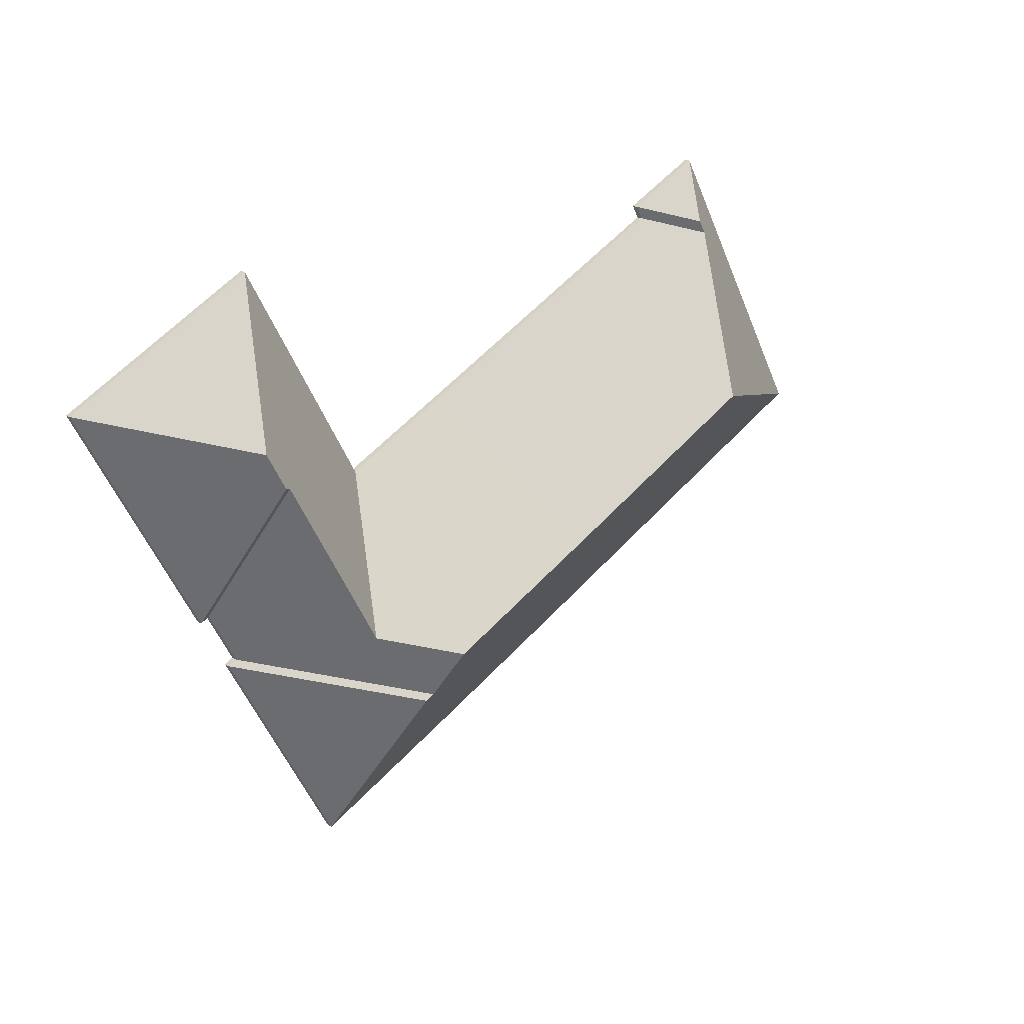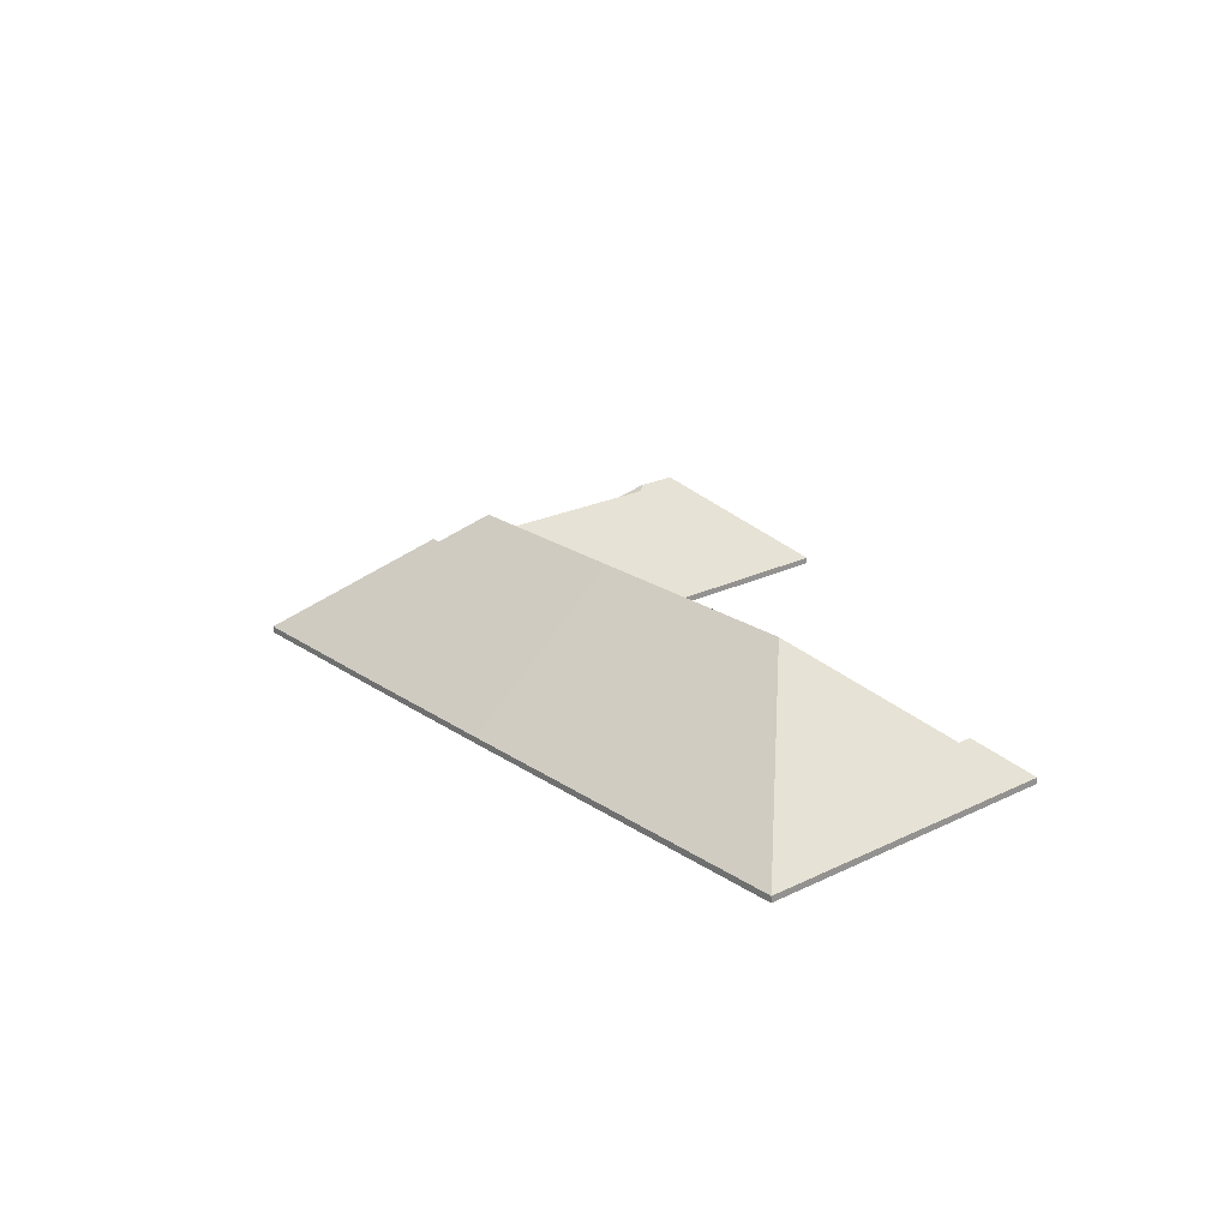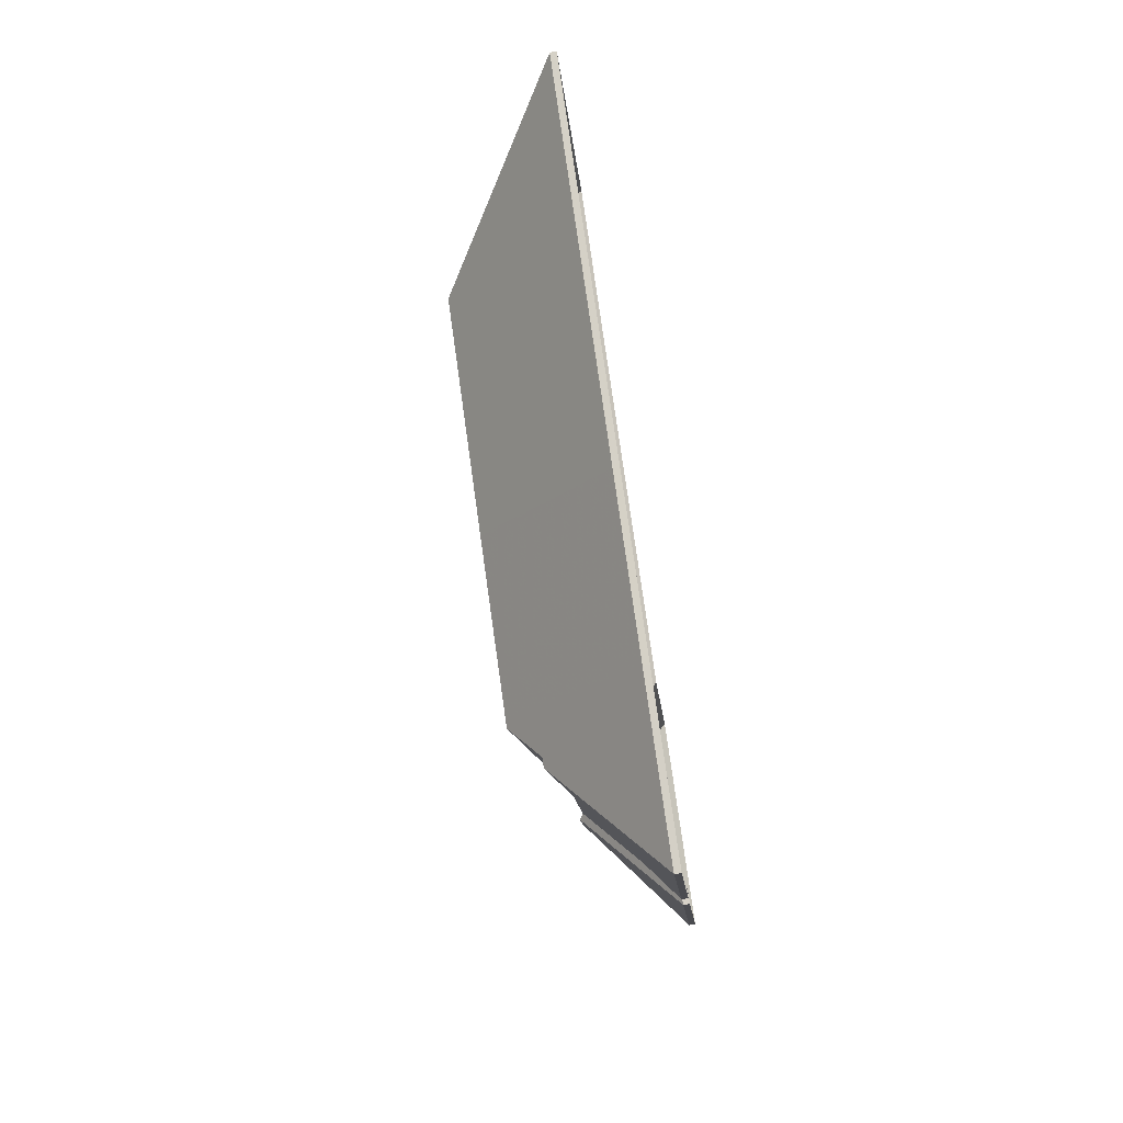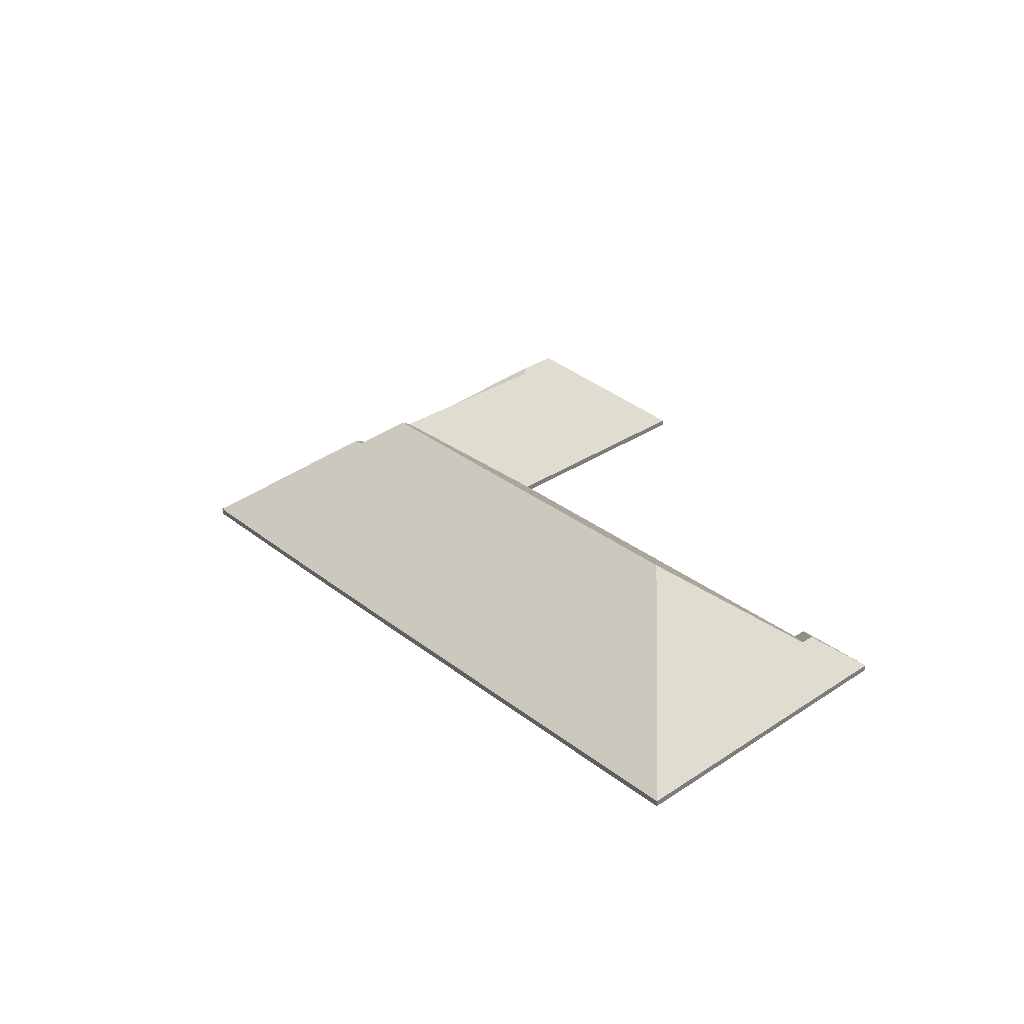
<metadata>
{"format":"obj","ext":"obj","renderer":"f3d","projection":"perspective","resolution":1024,"background":"white","views":[{"elev":18.7,"azim":140.2,"up":"+Z"},{"elev":22.2,"azim":-102.0,"up":"+Y"},{"elev":-74.9,"azim":-80.9,"up":"+Z"},{"elev":32.1,"azim":-104.3,"up":"+Y"}]}
</metadata>
<code>
v 6.921 -0.06852 -3.107
v 6.937 -0.1029 -3.164
v 6.937 -0.1053 -3.164
v 6.921 -0.07095 -3.107
v 6.929 -0.06855 -3.093
v 6.921 -0.06852 -3.107
v 6.921 -0.07095 -3.107
v 6.929 -0.07098 -3.093
v 6.937 -0.1029 -3.164
v 6.984 -0.1029 -3.077
v 6.984 -0.1053 -3.077
v 6.937 -0.1053 -3.164
v 6.984 -0.1029 -3.077
v 6.929 -0.06855 -3.093
v 6.929 -0.07098 -3.093
v 6.984 -0.1053 -3.077
v 6.921 -0.06852 -3.107
v 6.929 -0.06855 -3.093
v 6.984 -0.1029 -3.077
v 6.937 -0.1029 -3.164
v 6.984 -0.1053 -3.077
v 6.929 -0.07098 -3.093
v 6.921 -0.07095 -3.107
v 6.937 -0.1053 -3.164
v 6.921 -0.06852 -3.107
v 6.919 -0.07009 -3.108
v 6.919 -0.07252 -3.108
v 6.921 -0.07095 -3.107
v 6.919 -0.07009 -3.108
v 6.934 -0.1029 -3.162
v 6.934 -0.1053 -3.162
v 6.919 -0.07252 -3.108
v 6.934 -0.1029 -3.162
v 6.937 -0.1029 -3.164
v 6.937 -0.1053 -3.164
v 6.934 -0.1053 -3.162
v 6.937 -0.1029 -3.164
v 6.921 -0.06852 -3.107
v 6.921 -0.07095 -3.107
v 6.937 -0.1053 -3.164
v 6.919 -0.07009 -3.108
v 6.921 -0.06852 -3.107
v 6.937 -0.1029 -3.164
v 6.934 -0.1029 -3.162
v 6.937 -0.1053 -3.164
v 6.921 -0.07095 -3.107
v 6.919 -0.07252 -3.108
v 6.934 -0.1053 -3.162
v 6.855 -0.05302 -3.181
v 6.861 -0.06451 -3.2
v 6.861 -0.06695 -3.2
v 6.855 -0.05545 -3.181
v 6.883 -0.06997 -3.173
v 6.855 -0.05302 -3.181
v 6.855 -0.05545 -3.181
v 6.883 -0.0724 -3.173
v 6.861 -0.06451 -3.2
v 6.923 -0.1029 -3.181
v 6.923 -0.1053 -3.181
v 6.861 -0.06695 -3.2
v 6.923 -0.1029 -3.181
v 6.934 -0.1029 -3.162
v 6.934 -0.1053 -3.162
v 6.923 -0.1053 -3.181
v 6.919 -0.07009 -3.108
v 6.883 -0.06997 -3.173
v 6.883 -0.0724 -3.173
v 6.919 -0.07252 -3.108
v 6.934 -0.1029 -3.162
v 6.919 -0.07009 -3.108
v 6.919 -0.07252 -3.108
v 6.934 -0.1053 -3.162
v 6.861 -0.06451 -3.2
v 6.855 -0.05302 -3.181
v 6.883 -0.06997 -3.173
v 6.923 -0.1029 -3.181
v 6.919 -0.07009 -3.108
v 6.934 -0.1029 -3.162
v 6.883 -0.0724 -3.173
v 6.855 -0.05545 -3.181
v 6.861 -0.06695 -3.2
v 6.934 -0.1053 -3.162
v 6.919 -0.07252 -3.108
v 6.923 -0.1053 -3.181
v 6.926 -0.1029 -3.183
v 6.923 -0.1029 -3.181
v 6.923 -0.1053 -3.181
v 6.926 -0.1053 -3.183
v 6.864 -0.06453 -3.202
v 6.926 -0.1029 -3.183
v 6.926 -0.1053 -3.183
v 6.864 -0.06696 -3.202
v 6.861 -0.06451 -3.2
v 6.864 -0.06453 -3.202
v 6.864 -0.06696 -3.202
v 6.861 -0.06695 -3.2
v 6.923 -0.1029 -3.181
v 6.861 -0.06451 -3.2
v 6.861 -0.06695 -3.2
v 6.923 -0.1053 -3.181
v 6.864 -0.06453 -3.202
v 6.861 -0.06451 -3.2
v 6.923 -0.1029 -3.181
v 6.926 -0.1029 -3.183
v 6.923 -0.1053 -3.181
v 6.861 -0.06695 -3.2
v 6.864 -0.06696 -3.202
v 6.926 -0.1053 -3.183
v 6.929 -0.06855 -3.093
v 6.984 -0.1029 -3.077
v 6.984 -0.1053 -3.077
v 6.929 -0.07098 -3.093
v 6.984 -0.1029 -3.077
v 6.912 -0.1029 -3.038
v 6.912 -0.1053 -3.038
v 6.984 -0.1053 -3.077
v 6.912 -0.1029 -3.038
v 6.929 -0.06855 -3.093
v 6.929 -0.07098 -3.093
v 6.912 -0.1053 -3.038
v 6.984 -0.1029 -3.077
v 6.929 -0.06855 -3.093
v 6.912 -0.1029 -3.038
v 6.912 -0.1053 -3.038
v 6.929 -0.07098 -3.093
v 6.984 -0.1053 -3.077
v 6.864 -0.06453 -3.202
v 6.883 -0.1029 -3.263
v 6.883 -0.1053 -3.263
v 6.864 -0.06696 -3.202
v 6.883 -0.1029 -3.263
v 6.926 -0.1029 -3.183
v 6.926 -0.1053 -3.183
v 6.883 -0.1053 -3.263
v 6.926 -0.1029 -3.183
v 6.864 -0.06453 -3.202
v 6.864 -0.06696 -3.202
v 6.926 -0.1053 -3.183
v 6.883 -0.1029 -3.263
v 6.864 -0.06453 -3.202
v 6.926 -0.1029 -3.183
v 6.926 -0.1053 -3.183
v 6.864 -0.06696 -3.202
v 6.883 -0.1053 -3.263
v 6.929 -0.06855 -3.093
v 6.912 -0.1029 -3.038
v 6.912 -0.1053 -3.038
v 6.929 -0.07098 -3.093
v 6.921 -0.06852 -3.107
v 6.929 -0.06855 -3.093
v 6.929 -0.07098 -3.093
v 6.921 -0.07095 -3.107
v 6.919 -0.07009 -3.108
v 6.921 -0.06852 -3.107
v 6.921 -0.07095 -3.107
v 6.919 -0.07252 -3.108
v 6.912 -0.1029 -3.038
v 6.867 -0.1029 -3.12
v 6.867 -0.1053 -3.12
v 6.912 -0.1053 -3.038
v 6.883 -0.06997 -3.173
v 6.919 -0.07009 -3.108
v 6.919 -0.07252 -3.108
v 6.883 -0.0724 -3.173
v 6.867 -0.1029 -3.12
v 6.883 -0.06997 -3.173
v 6.883 -0.0724 -3.173
v 6.867 -0.1053 -3.12
v 6.929 -0.06855 -3.093
v 6.921 -0.06852 -3.107
v 6.919 -0.07009 -3.108
v 6.912 -0.1029 -3.038
v 6.867 -0.1029 -3.12
v 6.883 -0.06997 -3.173
v 6.919 -0.07252 -3.108
v 6.921 -0.07095 -3.107
v 6.929 -0.07098 -3.093
v 6.867 -0.1053 -3.12
v 6.883 -0.0724 -3.173
v 6.912 -0.1053 -3.038
v 6.855 -0.05302 -3.181
v 6.883 -0.06997 -3.173
v 6.883 -0.0724 -3.173
v 6.855 -0.05545 -3.181
v 6.852 -0.05301 -3.18
v 6.855 -0.05302 -3.181
v 6.855 -0.05545 -3.181
v 6.852 -0.05544 -3.18
v 6.883 -0.06997 -3.173
v 6.867 -0.1029 -3.12
v 6.867 -0.1053 -3.12
v 6.883 -0.0724 -3.173
v 6.867 -0.1029 -3.12
v 6.824 -0.1029 -3.097
v 6.824 -0.1053 -3.097
v 6.867 -0.1053 -3.12
v 6.796 -0.053 -3.149
v 6.852 -0.05301 -3.18
v 6.852 -0.05544 -3.18
v 6.796 -0.05543 -3.149
v 6.824 -0.1029 -3.097
v 6.796 -0.053 -3.149
v 6.796 -0.05543 -3.149
v 6.824 -0.1053 -3.097
v 6.852 -0.05301 -3.18
v 6.796 -0.053 -3.149
v 6.824 -0.1029 -3.097
v 6.867 -0.1029 -3.12
v 6.883 -0.06997 -3.173
v 6.855 -0.05302 -3.181
v 6.824 -0.1053 -3.097
v 6.796 -0.05543 -3.149
v 6.852 -0.05544 -3.18
v 6.855 -0.05545 -3.181
v 6.883 -0.0724 -3.173
v 6.867 -0.1053 -3.12
v 6.796 -0.053 -3.149
v 6.824 -0.1029 -3.097
v 6.824 -0.1053 -3.097
v 6.796 -0.05543 -3.149
v 6.824 -0.1029 -3.097
v 6.824 -0.1029 -3.097
v 6.824 -0.1053 -3.097
v 6.824 -0.1053 -3.097
v 6.795 -0.053 -3.149
v 6.796 -0.053 -3.149
v 6.796 -0.05543 -3.149
v 6.795 -0.05543 -3.149
v 6.824 -0.1029 -3.097
v 6.795 -0.053 -3.149
v 6.795 -0.05543 -3.149
v 6.824 -0.1053 -3.097
v 6.796 -0.053 -3.149
v 6.795 -0.053 -3.149
v 6.824 -0.1029 -3.097
v 6.824 -0.1029 -3.097
v 6.824 -0.1053 -3.097
v 6.795 -0.05543 -3.149
v 6.796 -0.05543 -3.149
v 6.824 -0.1053 -3.097
v 6.852 -0.05301 -3.18
v 6.824 -0.1029 -3.232
v 6.824 -0.1053 -3.232
v 6.852 -0.05544 -3.18
v 6.855 -0.05302 -3.181
v 6.852 -0.05301 -3.18
v 6.852 -0.05544 -3.18
v 6.855 -0.05545 -3.181
v 6.861 -0.06451 -3.2
v 6.855 -0.05302 -3.181
v 6.855 -0.05545 -3.181
v 6.861 -0.06695 -3.2
v 6.864 -0.06453 -3.202
v 6.861 -0.06451 -3.2
v 6.861 -0.06695 -3.2
v 6.864 -0.06696 -3.202
v 6.824 -0.1029 -3.232
v 6.883 -0.1029 -3.263
v 6.883 -0.1053 -3.263
v 6.824 -0.1053 -3.232
v 6.883 -0.1029 -3.263
v 6.864 -0.06453 -3.202
v 6.864 -0.06696 -3.202
v 6.883 -0.1053 -3.263
v 6.852 -0.05301 -3.18
v 6.855 -0.05302 -3.181
v 6.861 -0.06451 -3.2
v 6.824 -0.1029 -3.232
v 6.864 -0.06453 -3.202
v 6.883 -0.1029 -3.263
v 6.861 -0.06695 -3.2
v 6.855 -0.05545 -3.181
v 6.852 -0.05544 -3.18
v 6.883 -0.1053 -3.263
v 6.864 -0.06696 -3.202
v 6.824 -0.1053 -3.232
v 6.795 -0.053 -3.149
v 6.766 -0.1029 -3.201
v 6.766 -0.1053 -3.201
v 6.795 -0.05543 -3.149
v 6.795 -0.053 -3.149
v 6.795 -0.053 -3.149
v 6.795 -0.05543 -3.149
v 6.795 -0.05543 -3.149
v 6.796 -0.053 -3.149
v 6.795 -0.053 -3.149
v 6.795 -0.05543 -3.149
v 6.796 -0.05543 -3.149
v 6.852 -0.05301 -3.18
v 6.796 -0.053 -3.149
v 6.796 -0.05543 -3.149
v 6.852 -0.05544 -3.18
v 6.766 -0.1029 -3.201
v 6.824 -0.1029 -3.232
v 6.824 -0.1053 -3.232
v 6.766 -0.1053 -3.201
v 6.824 -0.1029 -3.232
v 6.852 -0.05301 -3.18
v 6.852 -0.05544 -3.18
v 6.824 -0.1053 -3.232
v 6.766 -0.1029 -3.201
v 6.795 -0.053 -3.149
v 6.795 -0.053 -3.149
v 6.852 -0.05301 -3.18
v 6.824 -0.1029 -3.232
v 6.824 -0.1053 -3.232
v 6.852 -0.05544 -3.18
v 6.766 -0.1053 -3.201
v 6.795 -0.05543 -3.149
v 6.795 -0.05543 -3.149
v 6.703 -0.08915 -3.044
v 6.7 -0.08915 -3.049
v 6.7 -0.09158 -3.049
v 6.703 -0.09158 -3.044
v 6.7 -0.08915 -3.049
v 6.722 -0.1029 -3.042
v 6.722 -0.1053 -3.042
v 6.7 -0.09158 -3.049
v 6.722 -0.1029 -3.042
v 6.725 -0.1029 -3.037
v 6.725 -0.1053 -3.037
v 6.722 -0.1053 -3.042
v 6.725 -0.1029 -3.037
v 6.703 -0.08915 -3.044
v 6.703 -0.09158 -3.044
v 6.725 -0.1053 -3.037
v 6.7 -0.08915 -3.049
v 6.703 -0.08915 -3.044
v 6.725 -0.1029 -3.037
v 6.722 -0.1029 -3.042
v 6.725 -0.1053 -3.037
v 6.703 -0.09158 -3.044
v 6.7 -0.09158 -3.049
v 6.722 -0.1053 -3.042
v 6.795 -0.053 -3.149
v 6.824 -0.1029 -3.097
v 6.824 -0.1053 -3.097
v 6.795 -0.05543 -3.149
v 6.795 -0.053 -3.149
v 6.795 -0.053 -3.149
v 6.795 -0.05543 -3.149
v 6.795 -0.05543 -3.149
v 6.717 -0.05307 -3.107
v 6.795 -0.053 -3.149
v 6.795 -0.05543 -3.149
v 6.717 -0.05551 -3.107
v 6.824 -0.1029 -3.097
v 6.722 -0.1029 -3.042
v 6.722 -0.1053 -3.042
v 6.824 -0.1053 -3.097
v 6.7 -0.08915 -3.049
v 6.717 -0.05307 -3.107
v 6.717 -0.05551 -3.107
v 6.7 -0.09158 -3.049
v 6.722 -0.1029 -3.042
v 6.7 -0.08915 -3.049
v 6.7 -0.09158 -3.049
v 6.722 -0.1053 -3.042
v 6.717 -0.05307 -3.107
v 6.7 -0.08915 -3.049
v 6.722 -0.1029 -3.042
v 6.824 -0.1029 -3.097
v 6.795 -0.053 -3.149
v 6.795 -0.053 -3.149
v 6.722 -0.1053 -3.042
v 6.7 -0.09158 -3.049
v 6.717 -0.05551 -3.107
v 6.795 -0.05543 -3.149
v 6.795 -0.05543 -3.149
v 6.824 -0.1053 -3.097
v 6.703 -0.08915 -3.044
v 6.725 -0.1029 -3.037
v 6.725 -0.1053 -3.037
v 6.703 -0.09158 -3.044
v 6.725 -0.1029 -3.037
v 6.696 -0.1029 -3.021
v 6.696 -0.1053 -3.021
v 6.725 -0.1053 -3.037
v 6.696 -0.1029 -3.021
v 6.703 -0.08915 -3.044
v 6.703 -0.09158 -3.044
v 6.696 -0.1053 -3.021
v 6.725 -0.1029 -3.037
v 6.703 -0.08915 -3.044
v 6.696 -0.1029 -3.021
v 6.696 -0.1053 -3.021
v 6.703 -0.09158 -3.044
v 6.725 -0.1053 -3.037
v 6.717 -0.05307 -3.107
v 6.637 -0.1029 -3.131
v 6.637 -0.1053 -3.131
v 6.717 -0.05551 -3.107
v 6.795 -0.053 -3.149
v 6.717 -0.05307 -3.107
v 6.717 -0.05551 -3.107
v 6.795 -0.05543 -3.149
v 6.637 -0.1029 -3.131
v 6.766 -0.1029 -3.201
v 6.766 -0.1053 -3.201
v 6.637 -0.1053 -3.131
v 6.766 -0.1029 -3.201
v 6.795 -0.053 -3.149
v 6.795 -0.05543 -3.149
v 6.766 -0.1053 -3.201
v 6.717 -0.05307 -3.107
v 6.795 -0.053 -3.149
v 6.766 -0.1029 -3.201
v 6.637 -0.1029 -3.131
v 6.766 -0.1053 -3.201
v 6.795 -0.05543 -3.149
v 6.717 -0.05551 -3.107
v 6.637 -0.1053 -3.131
v 6.703 -0.08915 -3.044
v 6.696 -0.1029 -3.021
v 6.696 -0.1053 -3.021
v 6.703 -0.09158 -3.044
v 6.7 -0.08915 -3.049
v 6.703 -0.08915 -3.044
v 6.703 -0.09158 -3.044
v 6.7 -0.09158 -3.049
v 6.717 -0.05307 -3.107
v 6.7 -0.08915 -3.049
v 6.7 -0.09158 -3.049
v 6.717 -0.05551 -3.107
v 6.696 -0.1029 -3.021
v 6.637 -0.1029 -3.131
v 6.637 -0.1053 -3.131
v 6.696 -0.1053 -3.021
v 6.637 -0.1029 -3.131
v 6.717 -0.05307 -3.107
v 6.717 -0.05551 -3.107
v 6.637 -0.1053 -3.131
v 6.696 -0.1029 -3.021
v 6.703 -0.08915 -3.044
v 6.7 -0.08915 -3.049
v 6.637 -0.1029 -3.131
v 6.717 -0.05307 -3.107
v 6.637 -0.1053 -3.131
v 6.717 -0.05551 -3.107
v 6.7 -0.09158 -3.049
v 6.696 -0.1053 -3.021
v 6.703 -0.09158 -3.044
f 1 2 3
f 1 3 4
f 5 6 7
f 5 7 8
f 9 10 11
f 9 11 12
f 13 14 15
f 13 15 16
f 17 18 19
f 17 19 20
f 21 22 23
f 21 23 24
f 25 26 27
f 25 27 28
f 29 30 31
f 29 31 32
f 33 34 35
f 33 35 36
f 37 38 39
f 37 39 40
f 41 42 43
f 41 43 44
f 45 46 47
f 45 47 48
f 49 50 51
f 49 51 52
f 53 54 55
f 53 55 56
f 57 58 59
f 57 59 60
f 61 62 63
f 61 63 64
f 65 66 67
f 65 67 68
f 69 70 71
f 69 71 72
f 73 74 75
f 76 73 75
f 76 75 77
f 76 77 78
f 79 80 81
f 82 83 84
f 84 83 79
f 84 79 81
f 85 86 87
f 85 87 88
f 89 90 91
f 89 91 92
f 93 94 95
f 93 95 96
f 97 98 99
f 97 99 100
f 101 102 103
f 101 103 104
f 105 106 107
f 105 107 108
f 109 110 111
f 109 111 112
f 113 114 115
f 113 115 116
f 117 118 119
f 117 119 120
f 121 122 123
f 124 125 126
f 127 128 129
f 127 129 130
f 131 132 133
f 131 133 134
f 135 136 137
f 135 137 138
f 139 140 141
f 142 143 144
f 145 146 147
f 145 147 148
f 149 150 151
f 149 151 152
f 153 154 155
f 153 155 156
f 157 158 159
f 157 159 160
f 161 162 163
f 161 163 164
f 165 166 167
f 165 167 168
f 169 170 171
f 172 169 171
f 172 171 173
f 173 171 174
f 175 176 177
f 178 179 175
f 178 175 180
f 180 175 177
f 181 182 183
f 181 183 184
f 185 186 187
f 185 187 188
f 189 190 191
f 189 191 192
f 193 194 195
f 193 195 196
f 197 198 199
f 197 199 200
f 201 202 203
f 201 203 204
f 205 206 207
f 205 207 208
f 205 208 209
f 205 209 210
f 211 212 213
f 211 213 214
f 211 214 215
f 211 215 216
f 217 218 219
f 217 219 220
f 221 222 223
f 221 223 224
f 225 226 227
f 225 227 228
f 229 230 231
f 229 231 232
f 233 234 235
f 233 235 236
f 237 238 239
f 237 239 240
f 241 242 243
f 241 243 244
f 245 246 247
f 245 247 248
f 249 250 251
f 249 251 252
f 253 254 255
f 253 255 256
f 257 258 259
f 257 259 260
f 261 262 263
f 261 263 264
f 265 266 267
f 268 265 267
f 268 267 269
f 268 269 270
f 271 272 273
f 274 275 276
f 276 275 271
f 276 271 273
f 277 278 279
f 277 279 280
f 281 282 283
f 281 283 284
f 285 286 287
f 285 287 288
f 289 290 291
f 289 291 292
f 293 294 295
f 293 295 296
f 297 298 299
f 297 299 300
f 301 302 303
f 301 303 304
f 301 304 305
f 306 307 308
f 308 307 309
f 308 309 310
f 311 312 313
f 311 313 314
f 315 316 317
f 315 317 318
f 319 320 321
f 319 321 322
f 323 324 325
f 323 325 326
f 327 328 329
f 327 329 330
f 331 332 333
f 331 333 334
f 335 336 337
f 335 337 338
f 339 340 341
f 339 341 342
f 343 344 345
f 343 345 346
f 347 348 349
f 347 349 350
f 351 352 353
f 351 353 354
f 355 356 357
f 355 357 358
f 359 360 361
f 359 361 362
f 359 362 363
f 359 363 364
f 365 366 367
f 365 367 368
f 365 368 369
f 365 369 370
f 371 372 373
f 371 373 374
f 375 376 377
f 375 377 378
f 379 380 381
f 379 381 382
f 383 384 385
f 386 387 388
f 389 390 391
f 389 391 392
f 393 394 395
f 393 395 396
f 397 398 399
f 397 399 400
f 401 402 403
f 401 403 404
f 405 406 407
f 405 407 408
f 409 410 411
f 409 411 412
f 413 414 415
f 413 415 416
f 417 418 419
f 417 419 420
f 421 422 423
f 421 423 424
f 425 426 427
f 425 427 428
f 429 430 431
f 429 431 432
f 433 434 435
f 433 435 436
f 436 435 437
f 438 439 440
f 438 440 441
f 441 440 442

</code>
